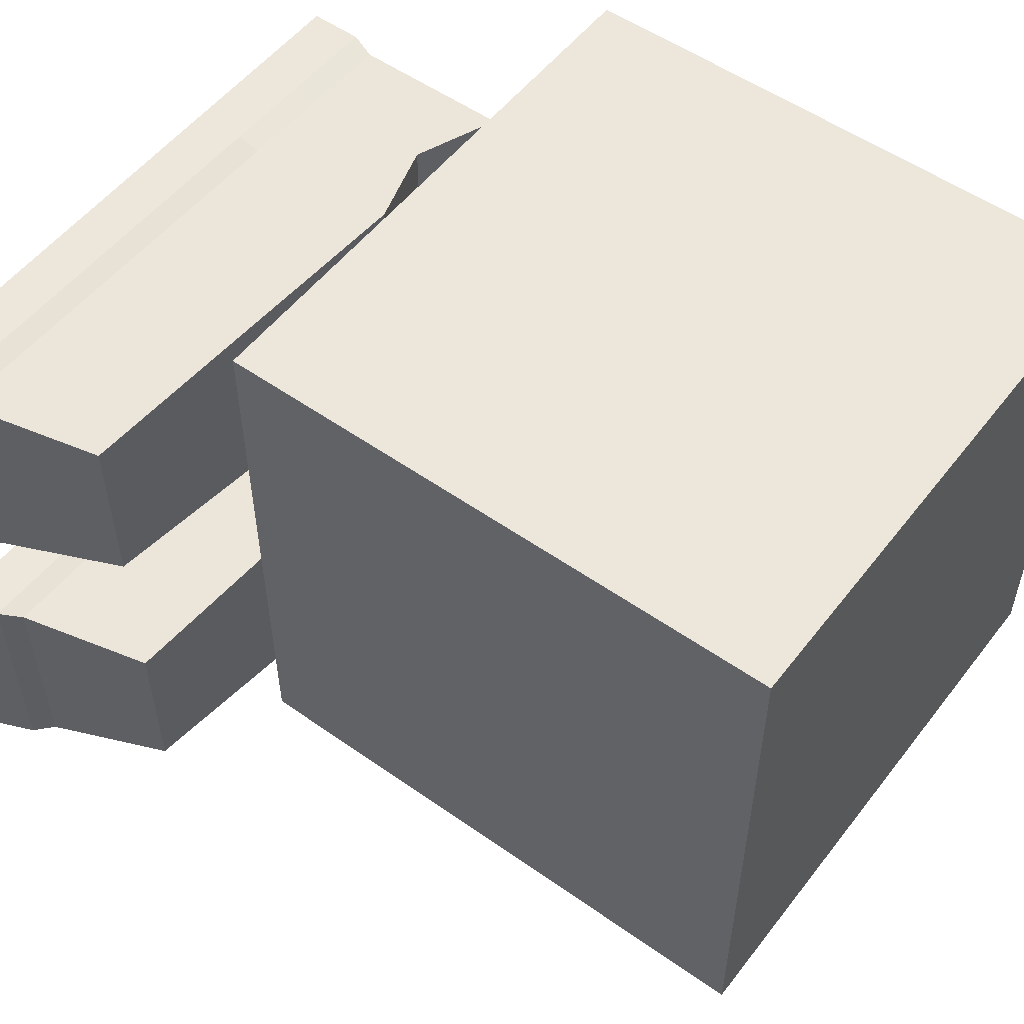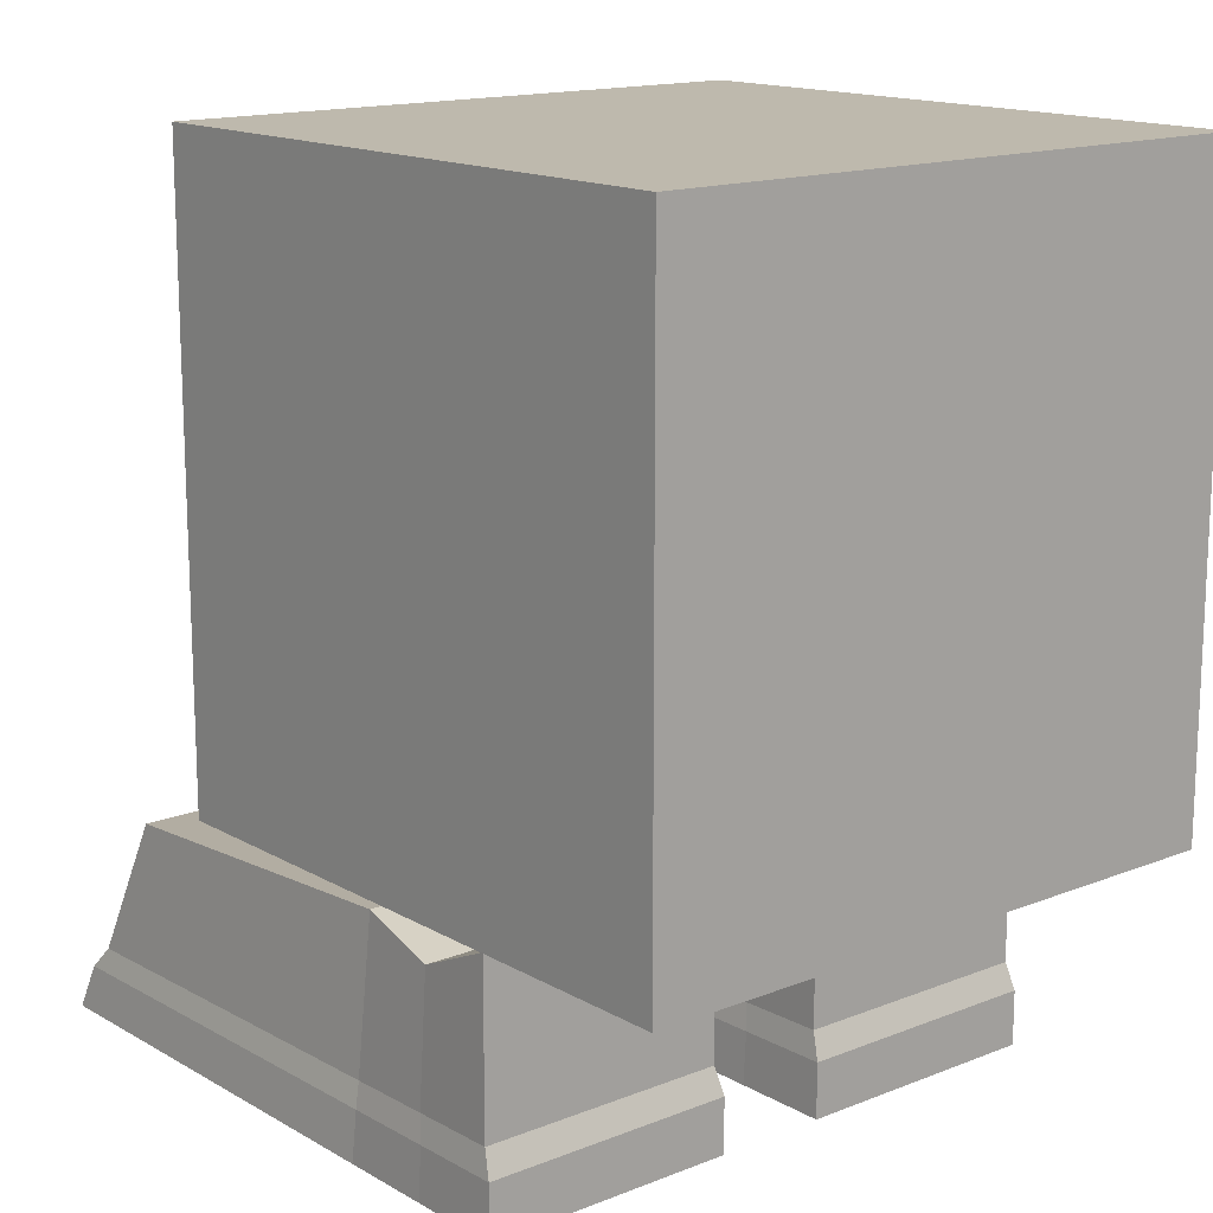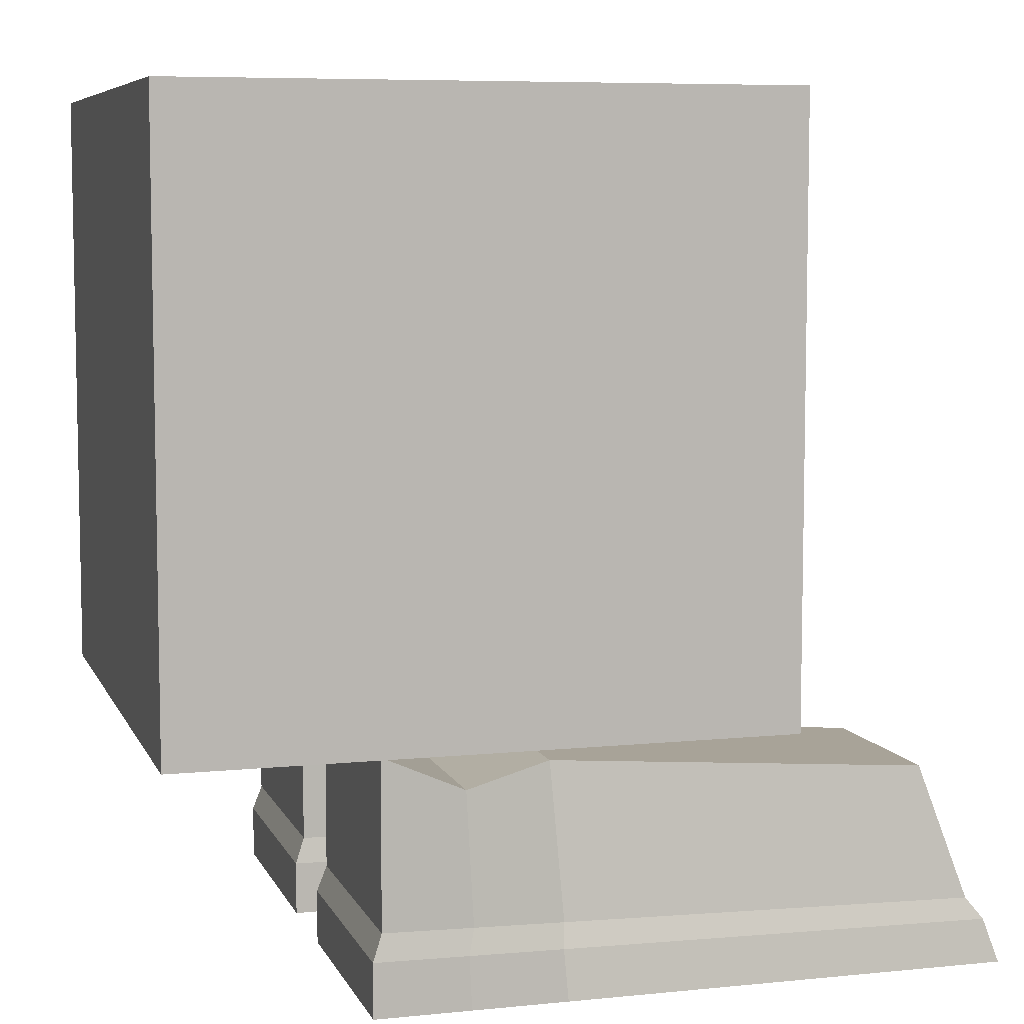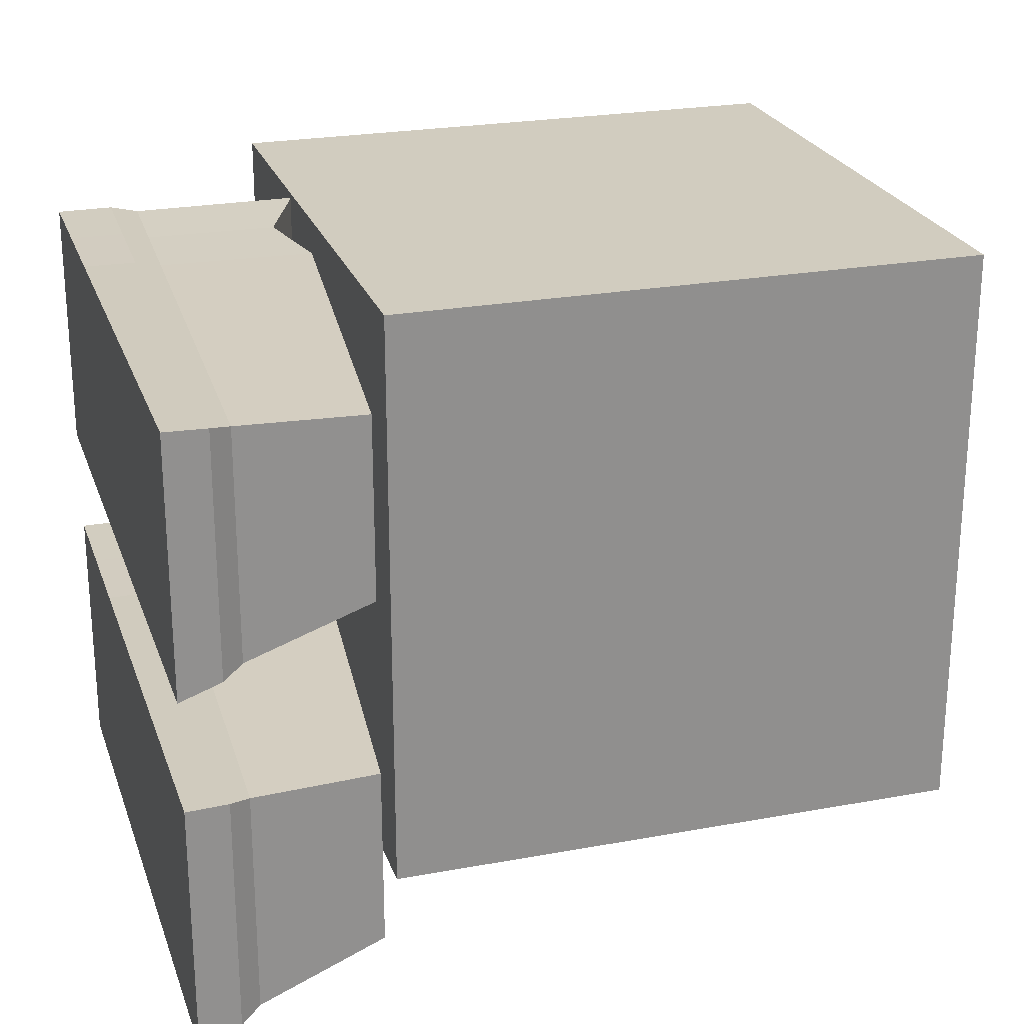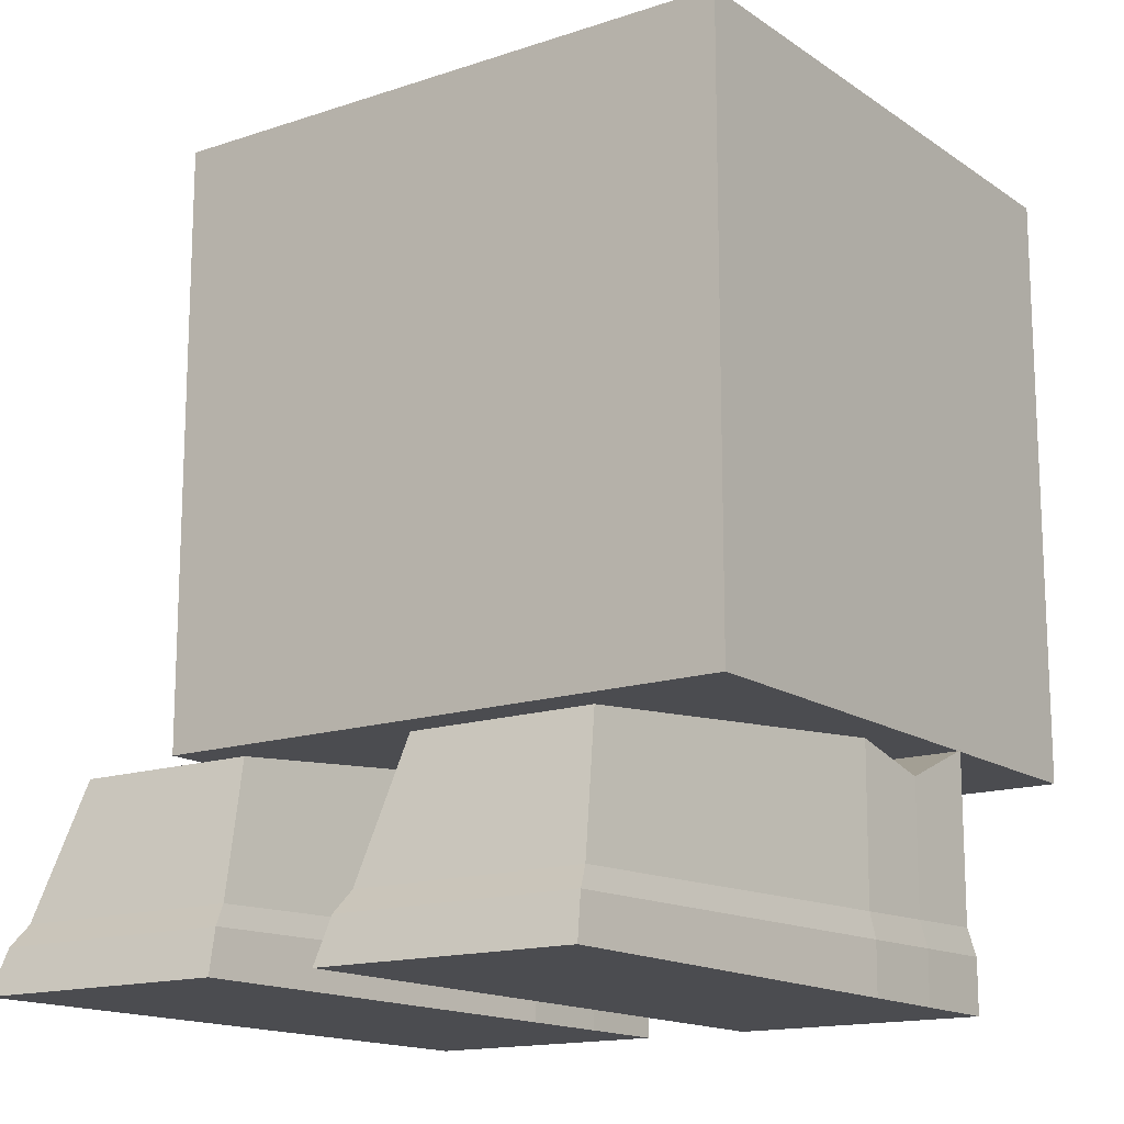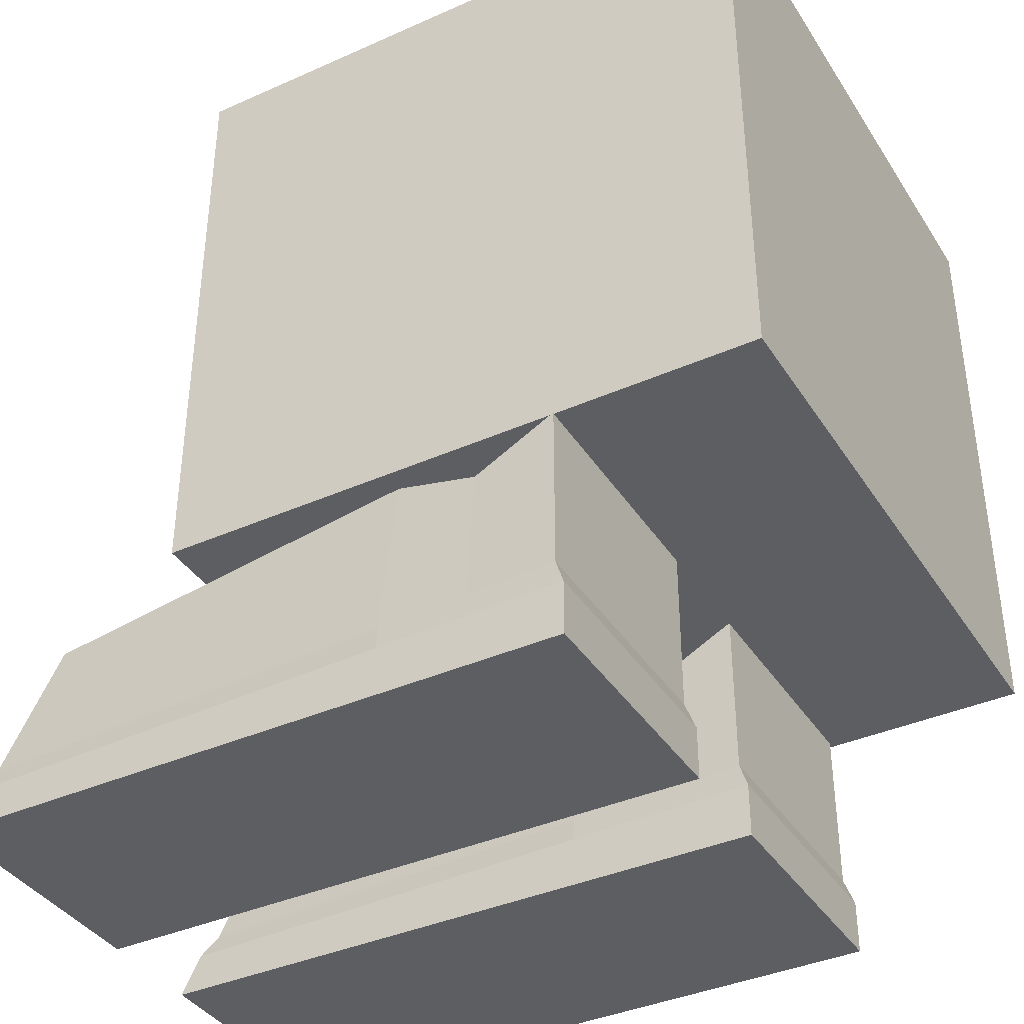
<metadata>
{"format":"obj","ext":"obj","renderer":"f3d","projection":"perspective","resolution":1024,"background":"white","views":[{"elev":53.7,"azim":126.9,"up":"+Z"},{"elev":15.1,"azim":-130.0,"up":"+Y"},{"elev":7.1,"azim":-16.2,"up":"+Y"},{"elev":24.2,"azim":73.0,"up":"+Z"},{"elev":-15.2,"azim":125.4,"up":"+Y"},{"elev":-38.6,"azim":-150.7,"up":"+Y"}]}
</metadata>
<code>
o Cube
v 1 1 -1
v 1 -1 -1
v 1 1 1
v 1 -1 1
v -1 1 -1
v -1 -1 -1
v -1 1 1
v -1 -1 1
f 1 5 7 3
f 4 3 7 8
f 8 7 5 6
f 6 2 4 8
f 2 1 3 4
f 6 5 1 2
o Cube.001
v -0.3721 -1.798 0.9916
v -0.3415 -0.9957 0.9793
v -0.3721 -1.798 0.1671
v -0.3415 -0.9957 0.1793
v 1.707 -1.798 0.9916
v 1.467 -1.158 0.8768
v 1.707 -1.798 0.1671
v 1.467 -1.158 0.2819
v -0.3721 -1.622 0.9916
v -0.3721 -1.622 0.1671
v 1.661 -1.657 0.1897
v 1.661 -1.657 0.969
v -0.3415 -1.536 0.9793
v -0.3415 -1.536 0.1793
v 1.608 -1.589 0.2126
v 1.608 -1.589 0.946
v 0.2456 -1.798 0.1671
v 0.1957 -1.044 0.2098
v 0.2456 -1.798 0.9916
v 0.1957 -1.044 0.9489
v 0.2319 -1.632 0.9849
v 0.2319 -1.632 0.1738
v 0.2376 -1.552 0.9694
v 0.2376 -1.552 0.1892
v -0.06326 -1.798 0.1671
v -0.07291 -1.117 0.9641
v -0.0701 -1.627 0.9882
v -0.05196 -1.544 0.9744
v -0.07291 -1.117 0.1946
v -0.06326 -1.798 0.9916
v -0.0701 -1.627 0.1704
v -0.05196 -1.544 0.1843
f 21 10 12 22
f 32 26 16 23
f 23 16 14 24
f 36 34 10 21
f 25 15 13 27
f 37 12 10 34
f 38 35 17 9
f 15 19 20 13
f 25 30 19 15
f 9 17 18 11
f 35 36 21 17
f 19 23 24 20
f 30 32 23 19
f 17 21 22 18
f 39 40 32 30
f 20 24 31 29
f 33 39 30 25
f 13 20 29 27
f 16 26 28 14
f 33 25 27 38
f 24 14 28 31
f 40 37 26 32
f 22 12 37 40
f 11 33 38 9
f 11 18 39 33
f 18 22 40 39
f 29 31 36 35
f 27 29 35 38
f 26 37 34 28
f 31 28 34 36
o Cube.002
v -0.3721 -1.798 -0.1895
v -0.3415 -0.9957 -0.2017
v -0.3721 -1.798 -1.014
v -0.3415 -0.9957 -1.002
v 1.707 -1.798 -0.1895
v 1.467 -1.158 -0.3043
v 1.707 -1.798 -1.014
v 1.467 -1.158 -0.8991
v -0.3721 -1.622 -0.1895
v -0.3721 -1.622 -1.014
v 1.661 -1.657 -0.9913
v 1.661 -1.657 -0.2121
v -0.3415 -1.536 -0.2017
v -0.3415 -1.536 -1.002
v 1.608 -1.589 -0.9684
v 1.608 -1.589 -0.235
v 0.2456 -1.798 -1.014
v 0.1957 -1.044 -0.9712
v 0.2456 -1.798 -0.1895
v 0.1957 -1.044 -0.2322
v 0.2319 -1.632 -0.1962
v 0.2319 -1.632 -1.007
v 0.2376 -1.552 -0.2116
v 0.2376 -1.552 -0.9918
v -0.06326 -1.798 -1.014
v -0.07291 -1.117 -0.2169
v -0.0701 -1.627 -0.1928
v -0.05196 -1.544 -0.2067
v -0.07291 -1.117 -0.9865
v -0.06326 -1.798 -0.1895
v -0.0701 -1.627 -1.011
v -0.05196 -1.544 -0.9968
f 53 42 44 54
f 64 58 48 55
f 55 48 46 56
f 68 66 42 53
f 57 47 45 59
f 69 44 42 66
f 70 67 49 41
f 47 51 52 45
f 57 62 51 47
f 41 49 50 43
f 67 68 53 49
f 51 55 56 52
f 62 64 55 51
f 49 53 54 50
f 71 72 64 62
f 52 56 63 61
f 65 71 62 57
f 45 52 61 59
f 48 58 60 46
f 65 57 59 70
f 56 46 60 63
f 72 69 58 64
f 54 44 69 72
f 43 65 70 41
f 43 50 71 65
f 50 54 72 71
f 61 63 68 67
f 59 61 67 70
f 58 69 66 60
f 63 60 66 68

</code>
